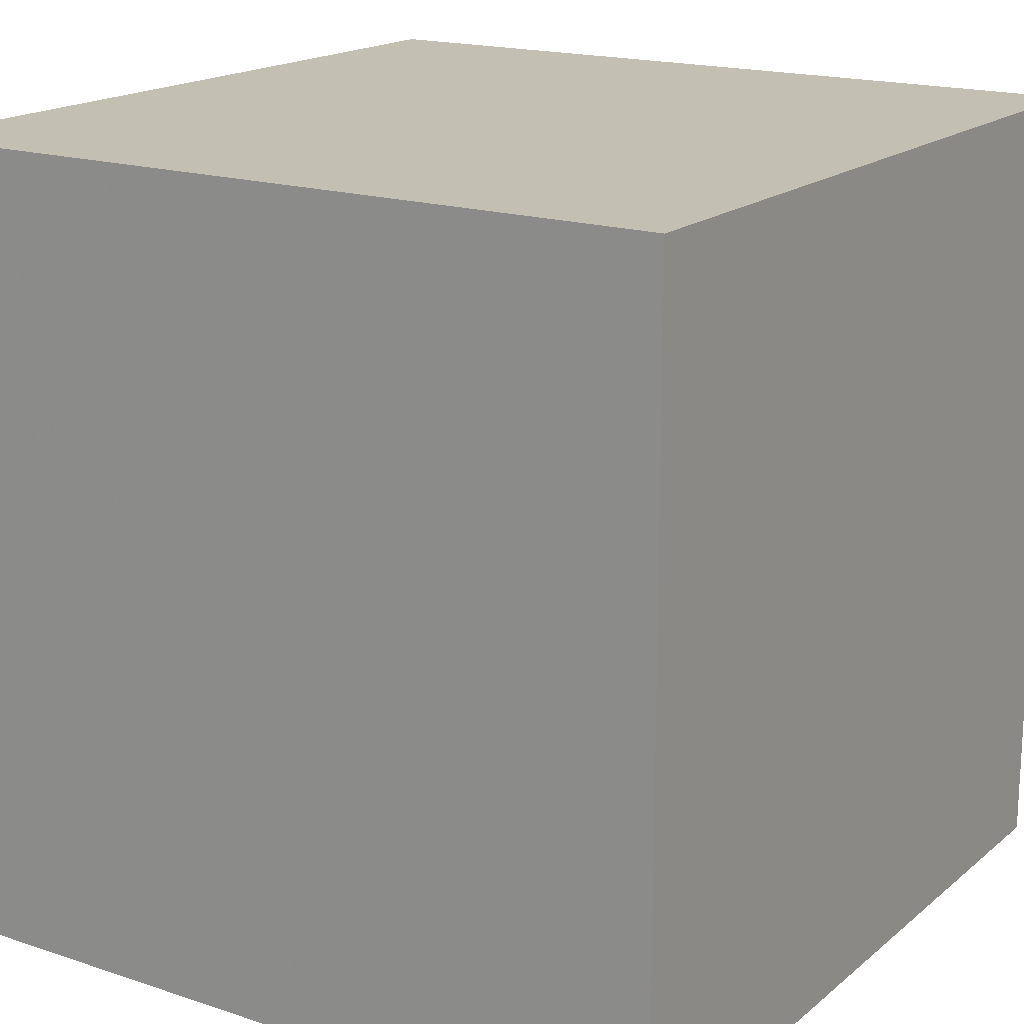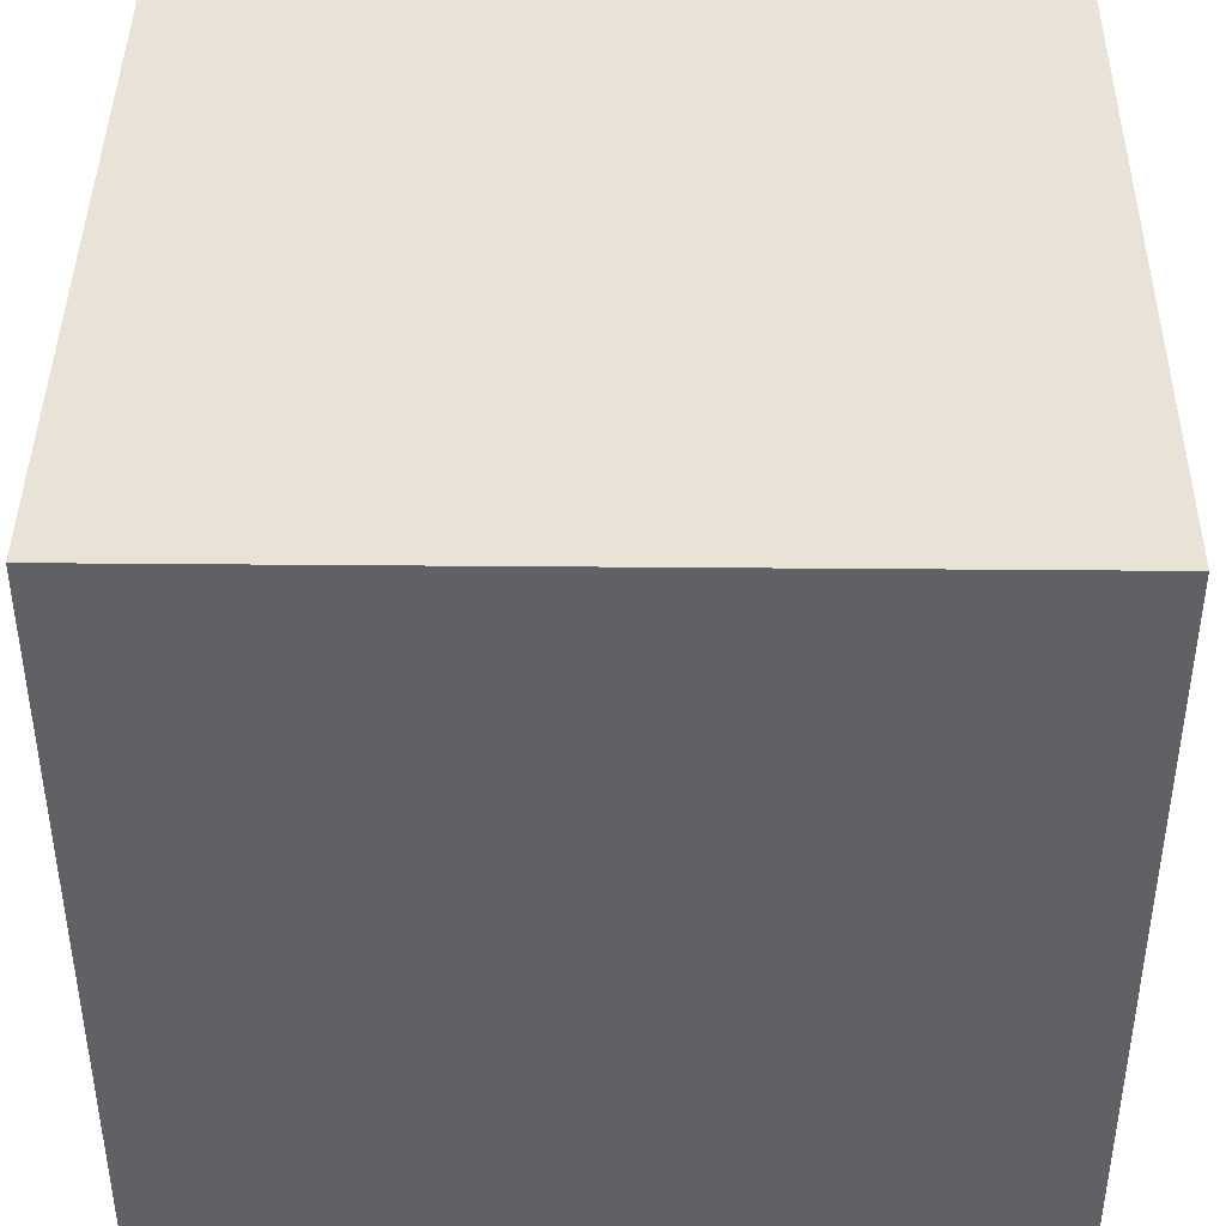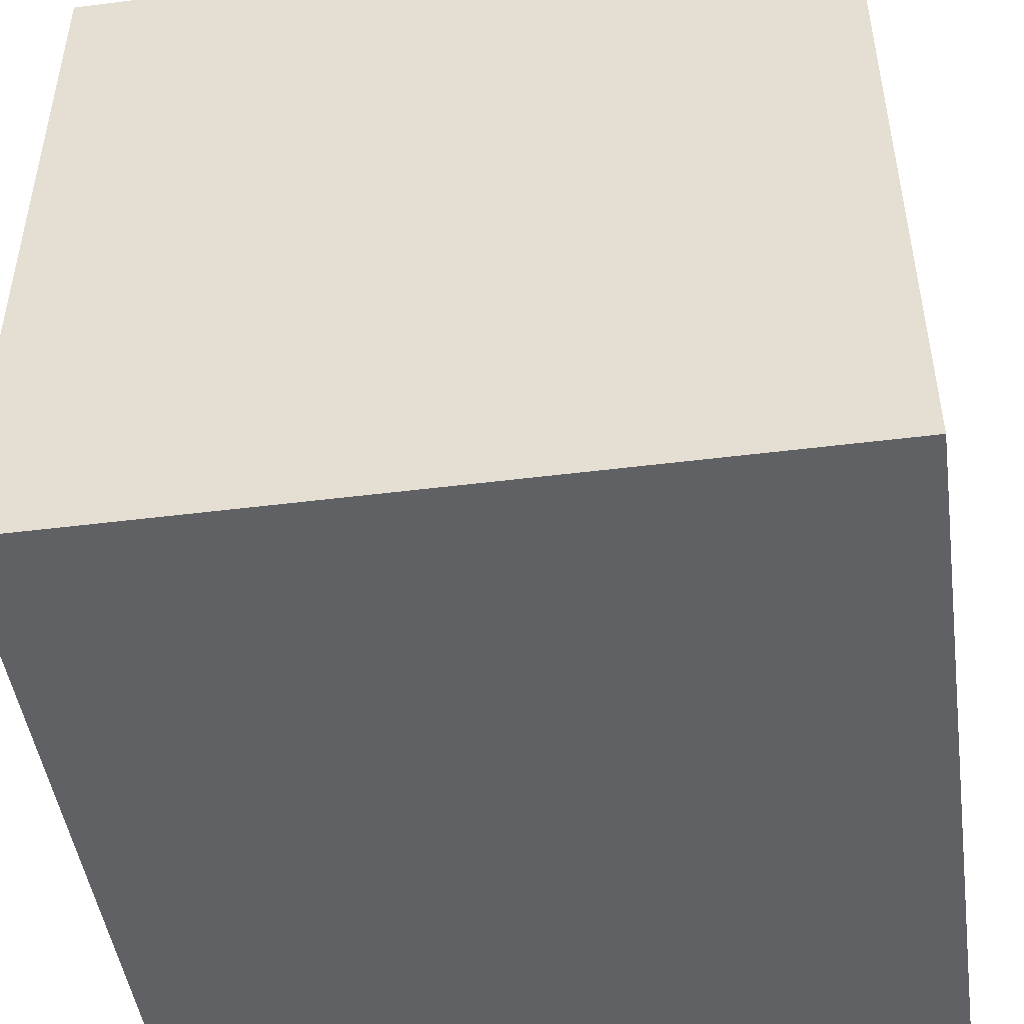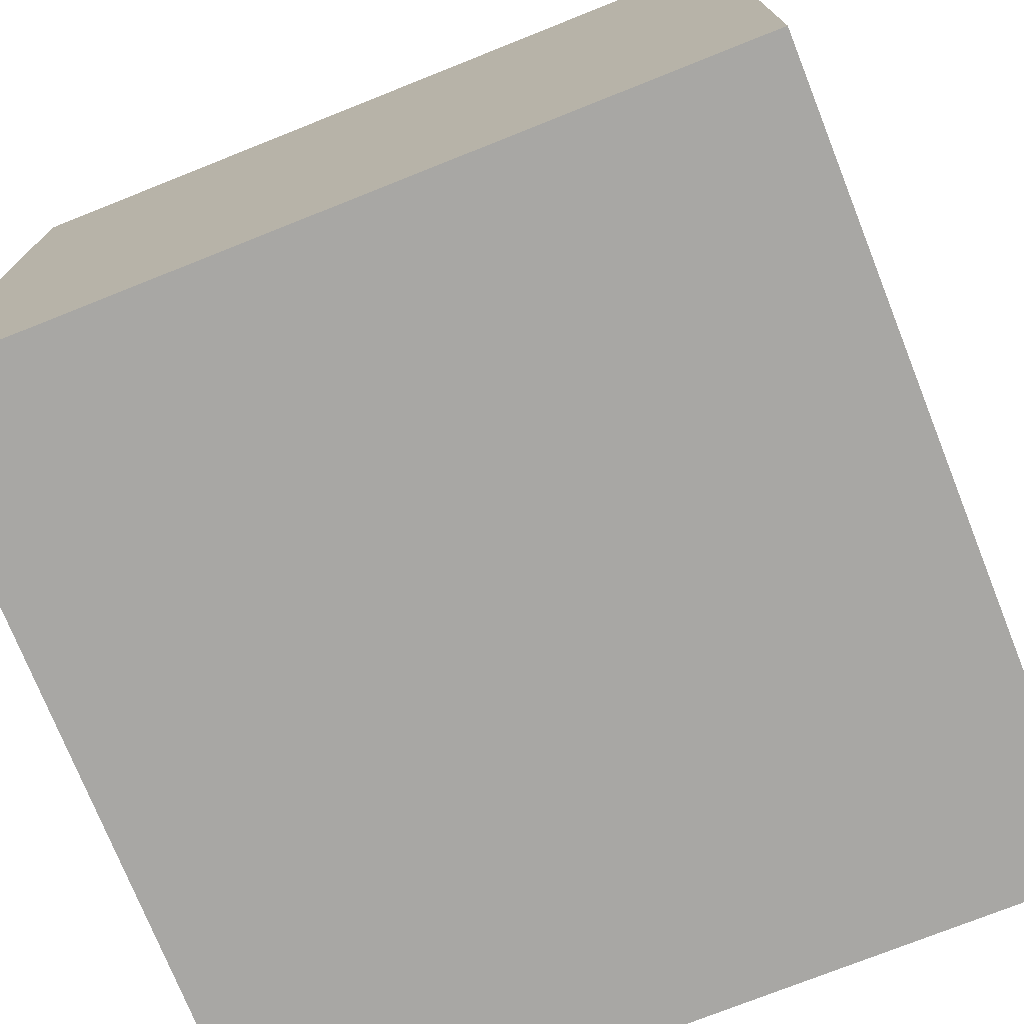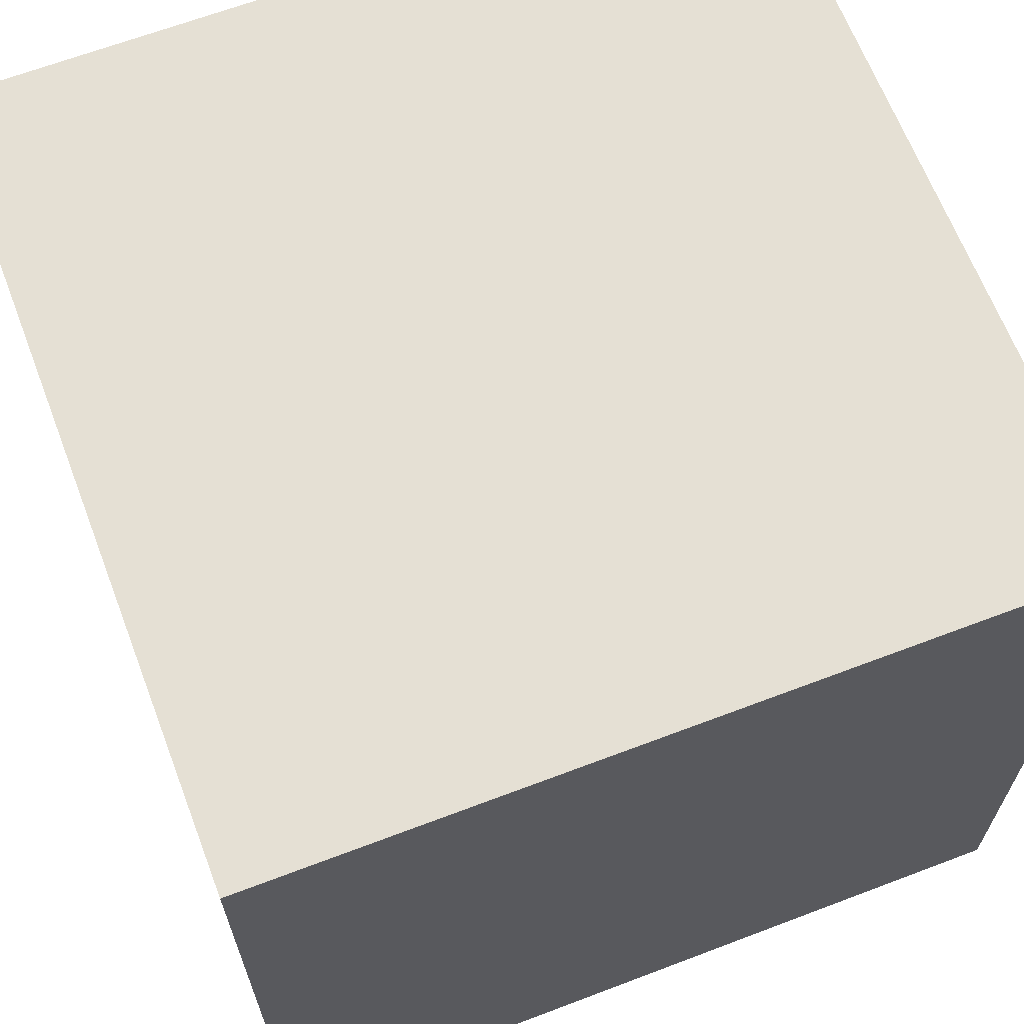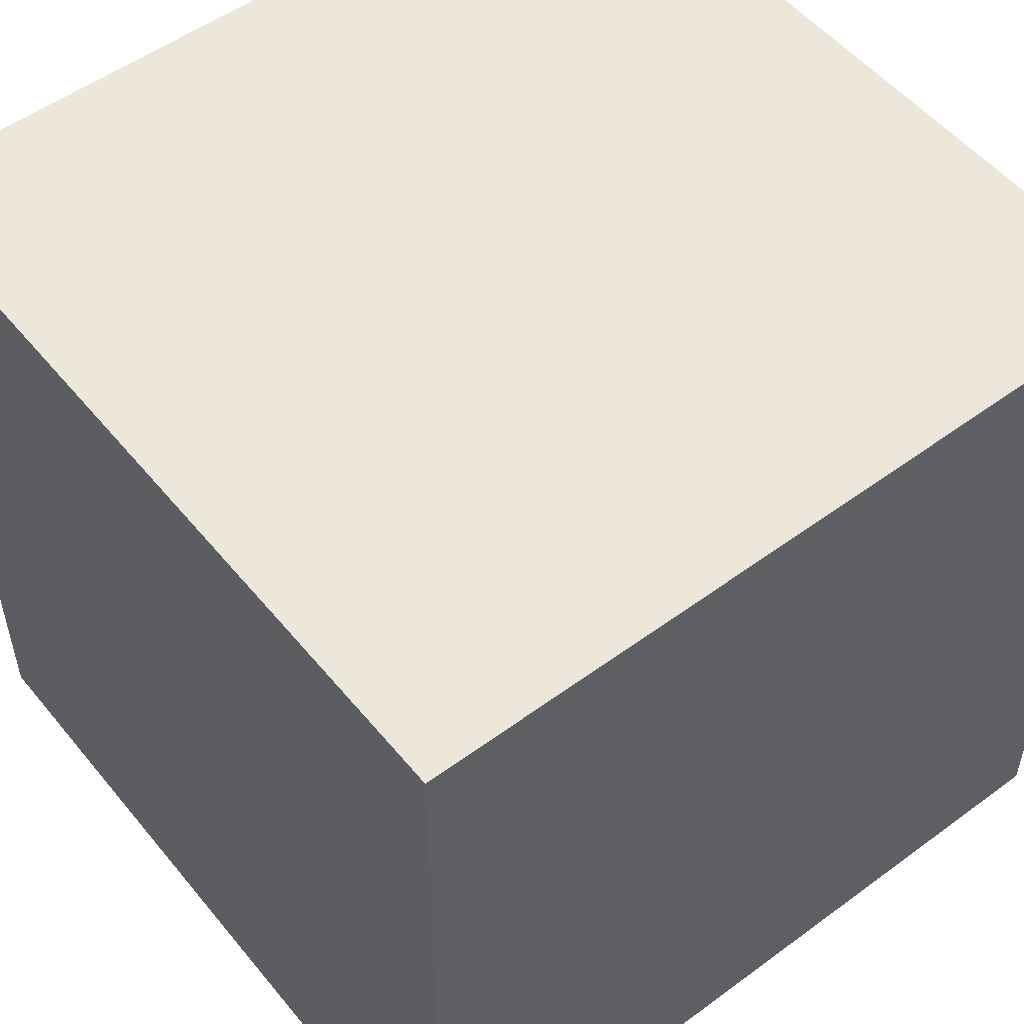
<metadata>
{"format":"obj","ext":"obj","renderer":"f3d","projection":"perspective","resolution":1024,"background":"white","views":[{"elev":17.7,"azim":123.1,"up":"+Z"},{"elev":41.9,"azim":0.6,"up":"+Z"},{"elev":-47.3,"azim":-81.9,"up":"+Z"},{"elev":-74.6,"azim":111.7,"up":"+Z"},{"elev":65.7,"azim":159.1,"up":"+Z"},{"elev":52.9,"azim":141.7,"up":"+Z"}]}
</metadata>
<code>
v -1  1  1
v -1  1 -1
v  1  1 -1
v  1  1  1
v -1 -1  1
v -1 -1 -1
v  1 -1 -1
v  1 -1  1
v  1  1 -1
v  1  1  1
v  1 -1 -1
v  1 -1  1
v -1  1  1
v -1  1 -1
v -1 -1  1
v -1 -1 -1
v -1  1  1
v  1  1  1
v -1 -1  1
v  1 -1  1
v -1  1 -1
v  1  1 -1
v -1 -1 -1
v  1 -1 -1
f 3 2 1
f 4 3 1
f 6 7 5
f 7 8 5
f 9 10 12
f 11 9 12
f 13 14 16
f 15 13 16
f 18 17 19
f 20 18 19
f 21 22 23
f 22 24 23

</code>
